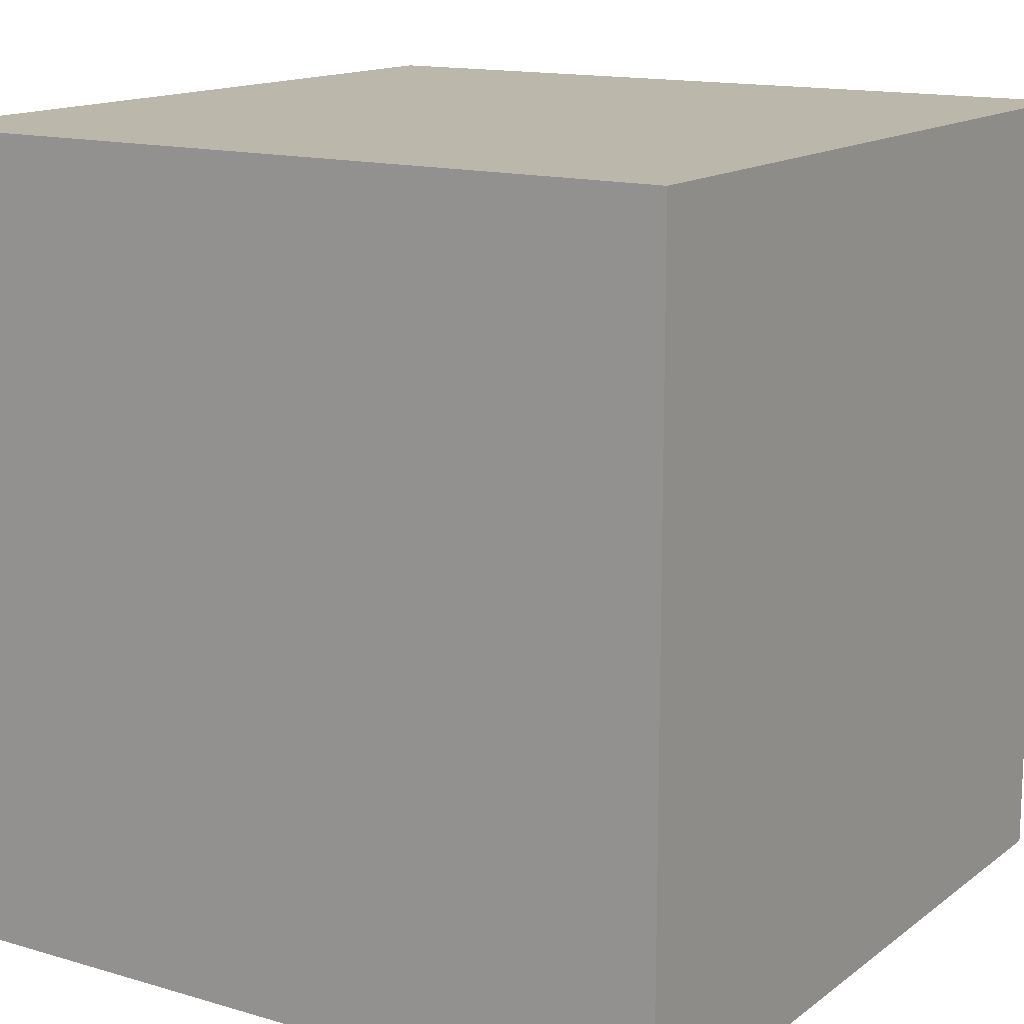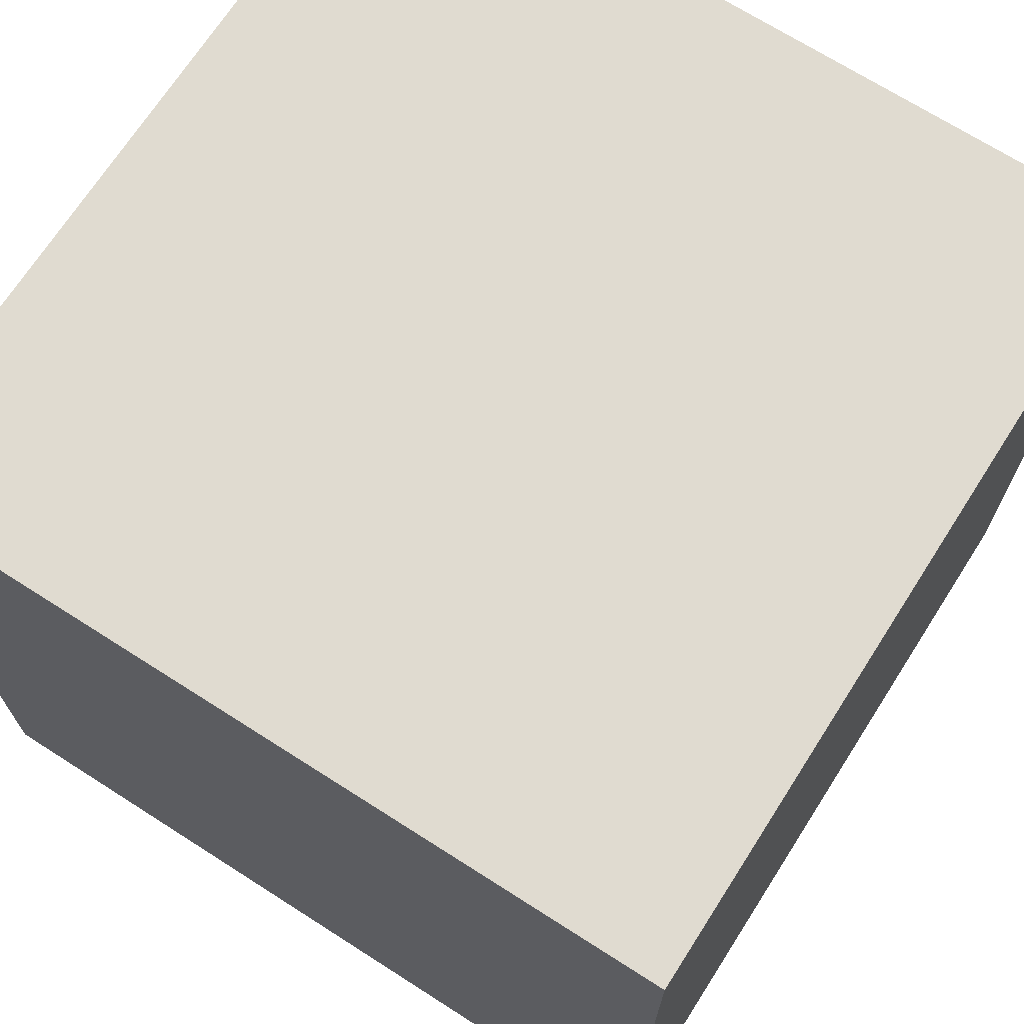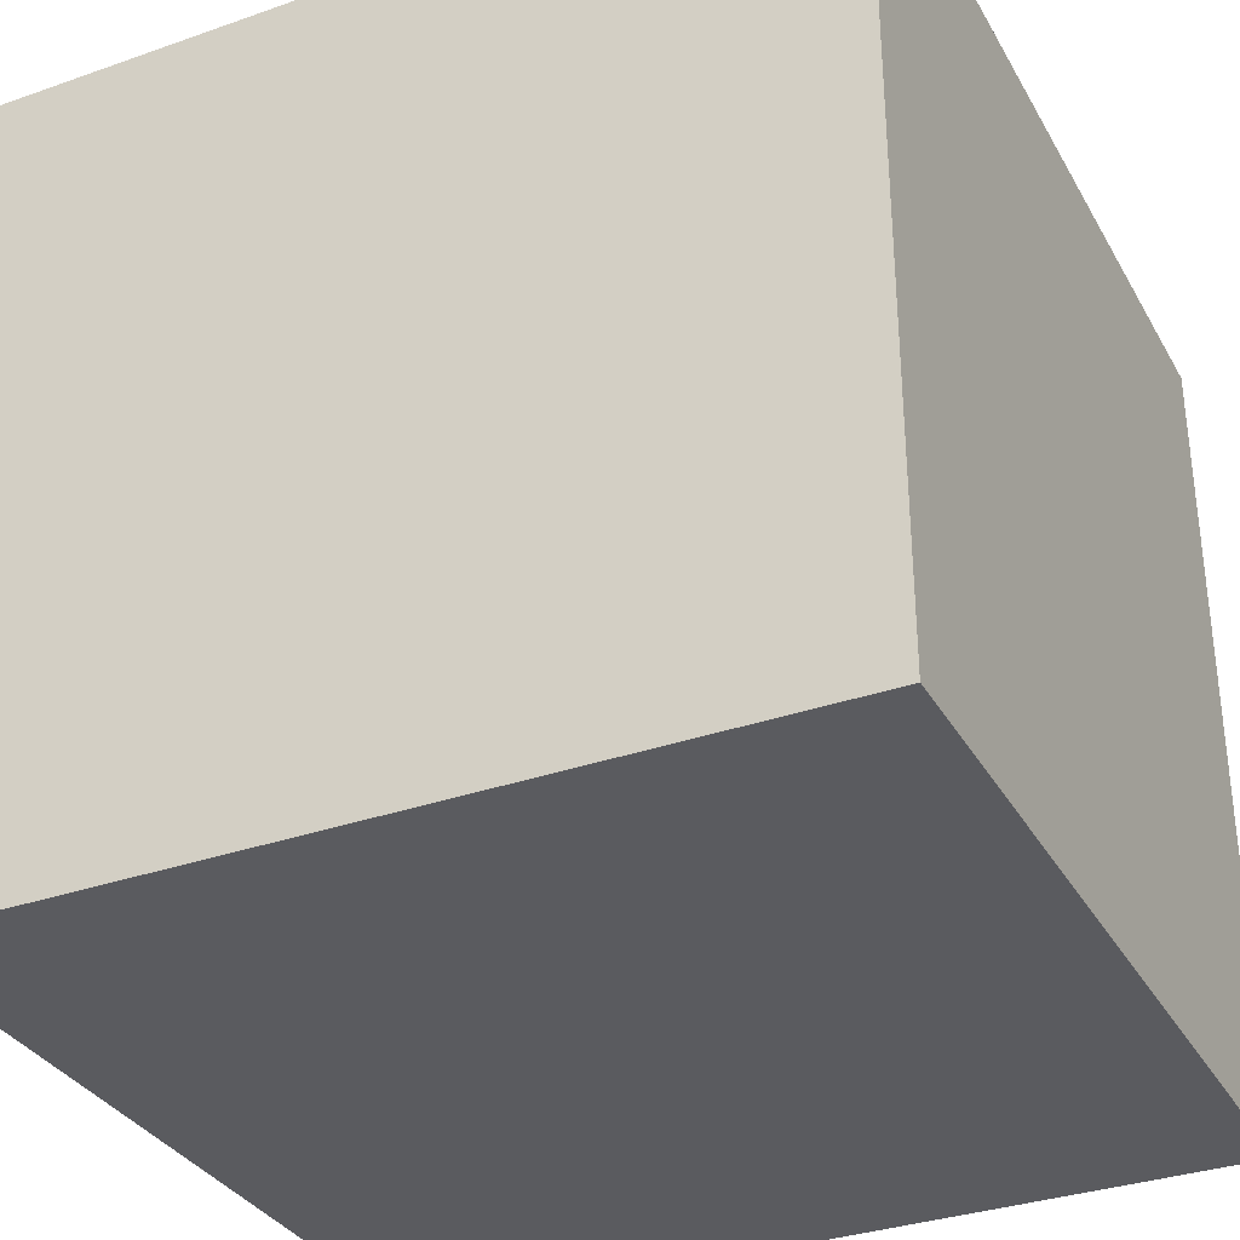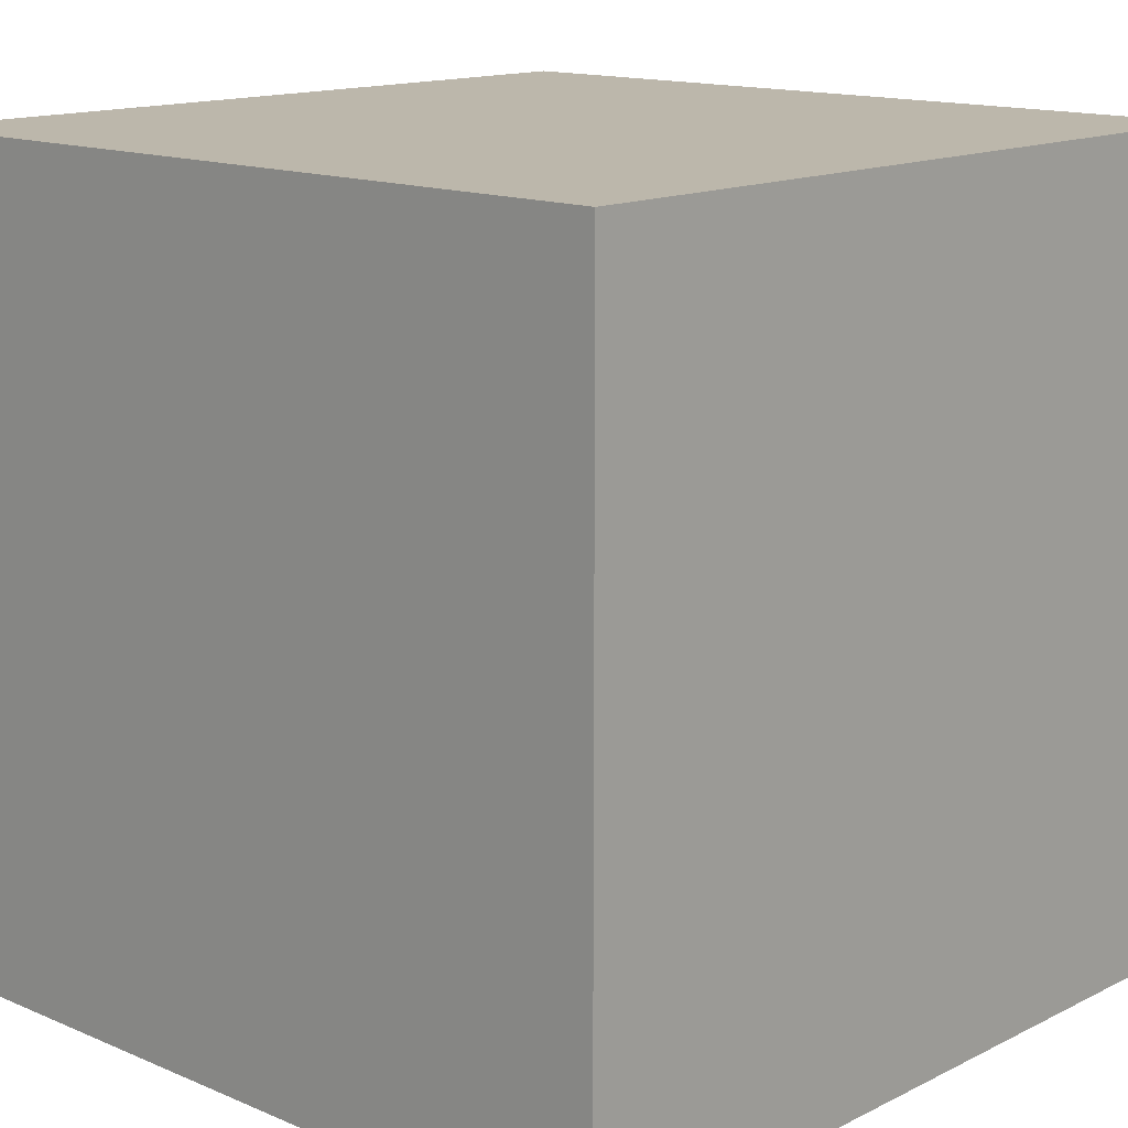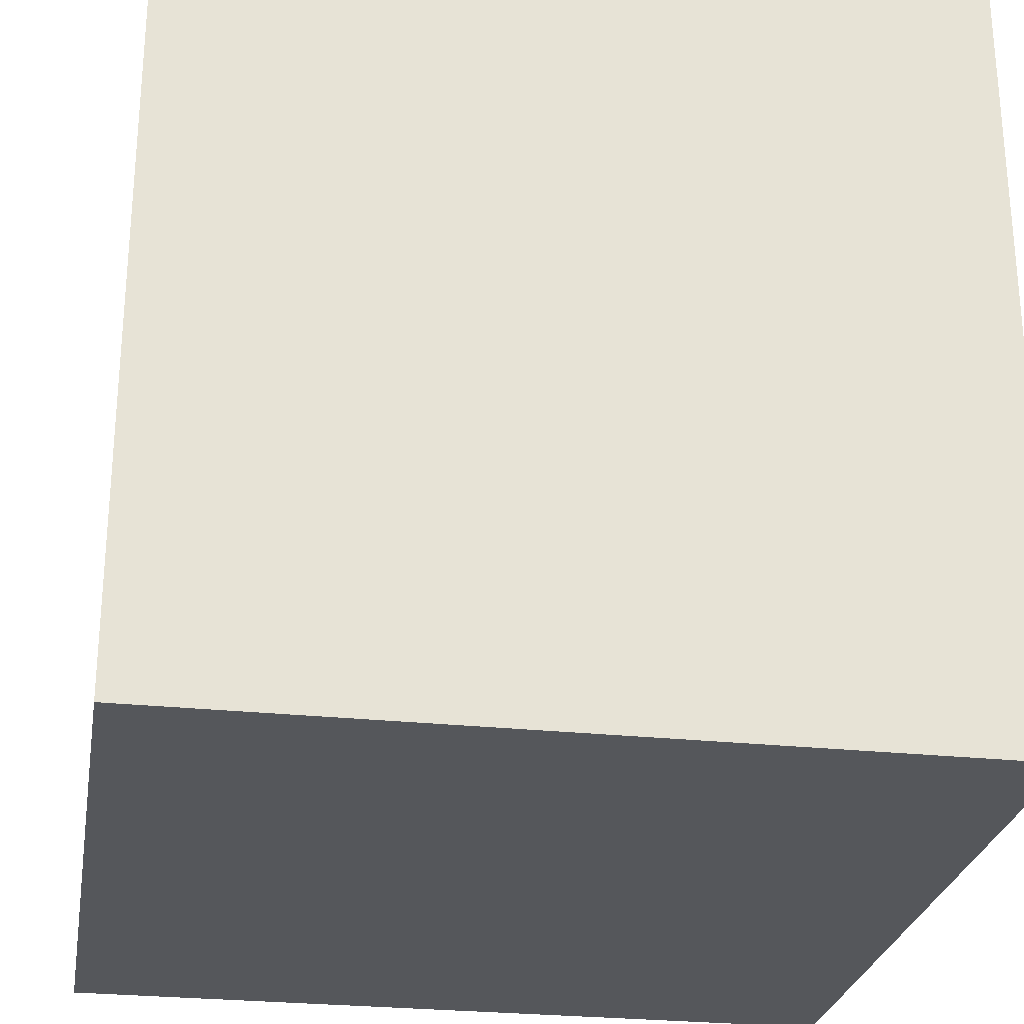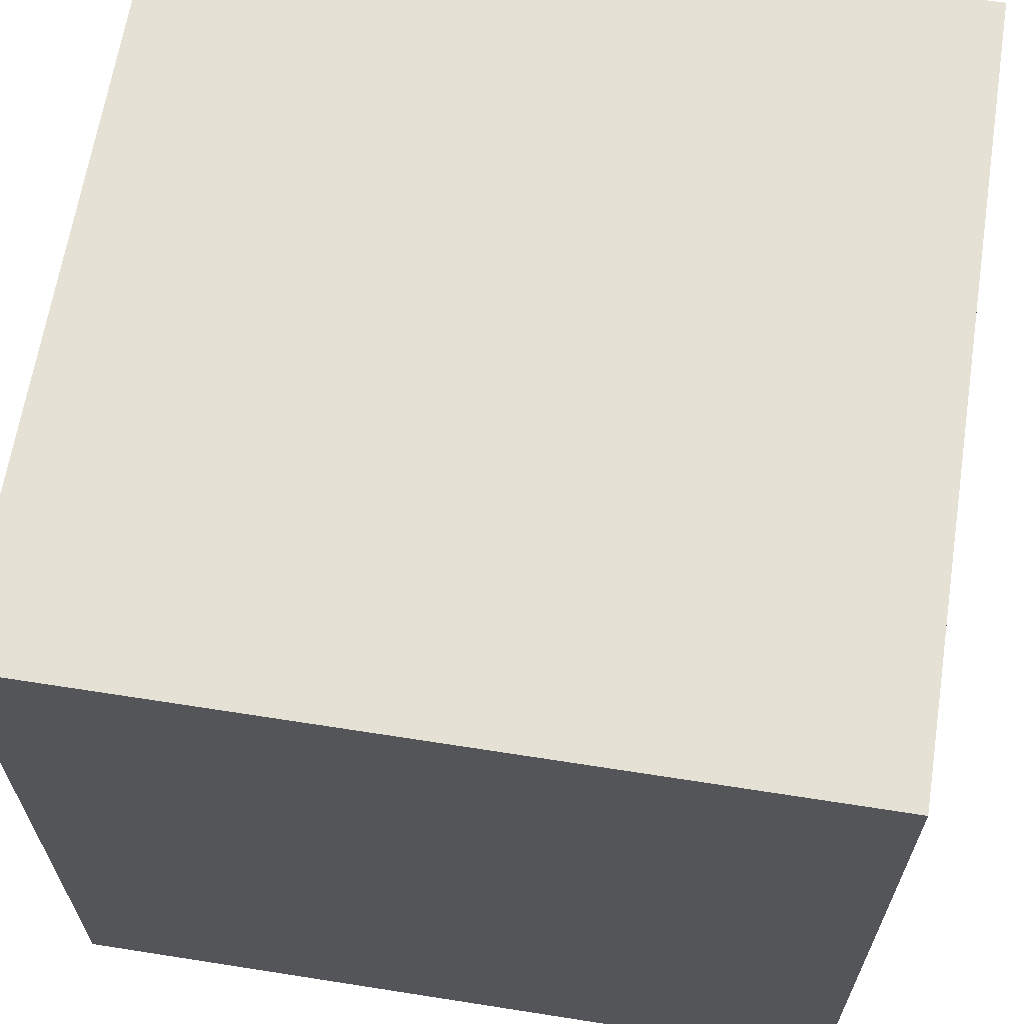
<metadata>
{"format":"obj","ext":"obj","renderer":"f3d","projection":"perspective","resolution":1024,"background":"white","views":[{"elev":14.3,"azim":-57.2,"up":"+Z"},{"elev":69.8,"azim":-57.4,"up":"+Y"},{"elev":-33.5,"azim":25.6,"up":"+Y"},{"elev":14.3,"azim":132.8,"up":"+Y"},{"elev":-26.8,"azim":80.5,"up":"+Y"},{"elev":64.7,"azim":-171.0,"up":"+Y"}]}
</metadata>
<code>
g Cube
v 1 1 -1
v 1 -1 -1
v -1 -1 -1
v -1 1 -1
v 1 1 1
v 1 -1 1
v -1 -1 1
v -1 1 1
f 8 7 6
f 5 6 2
f 6 7 3
f 3 7 8
f 1 4 8
f 5 8 6
f 1 5 2
f 2 6 3
f 4 3 8
f 5 1 8
f 1 2 3
f 4 1 3

</code>
